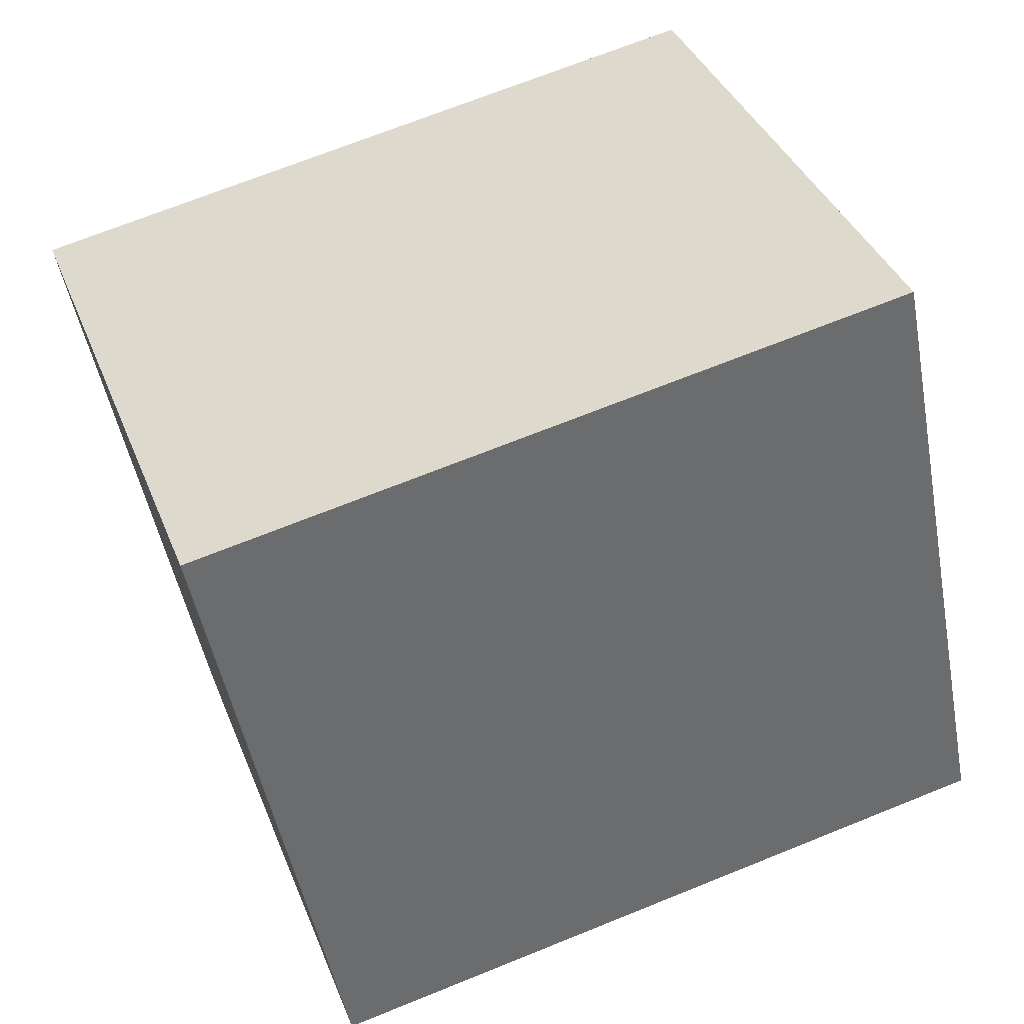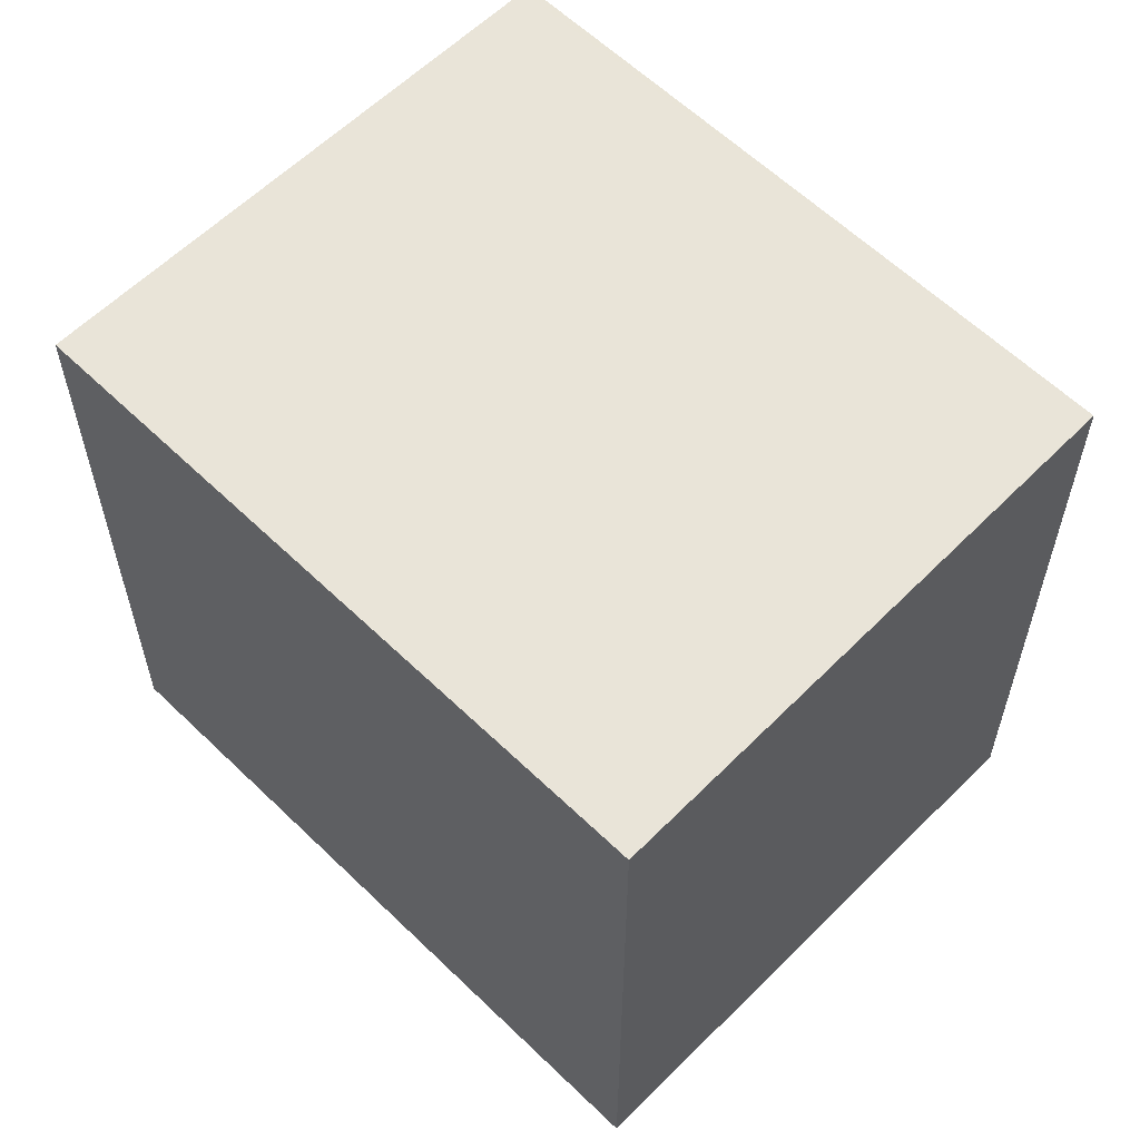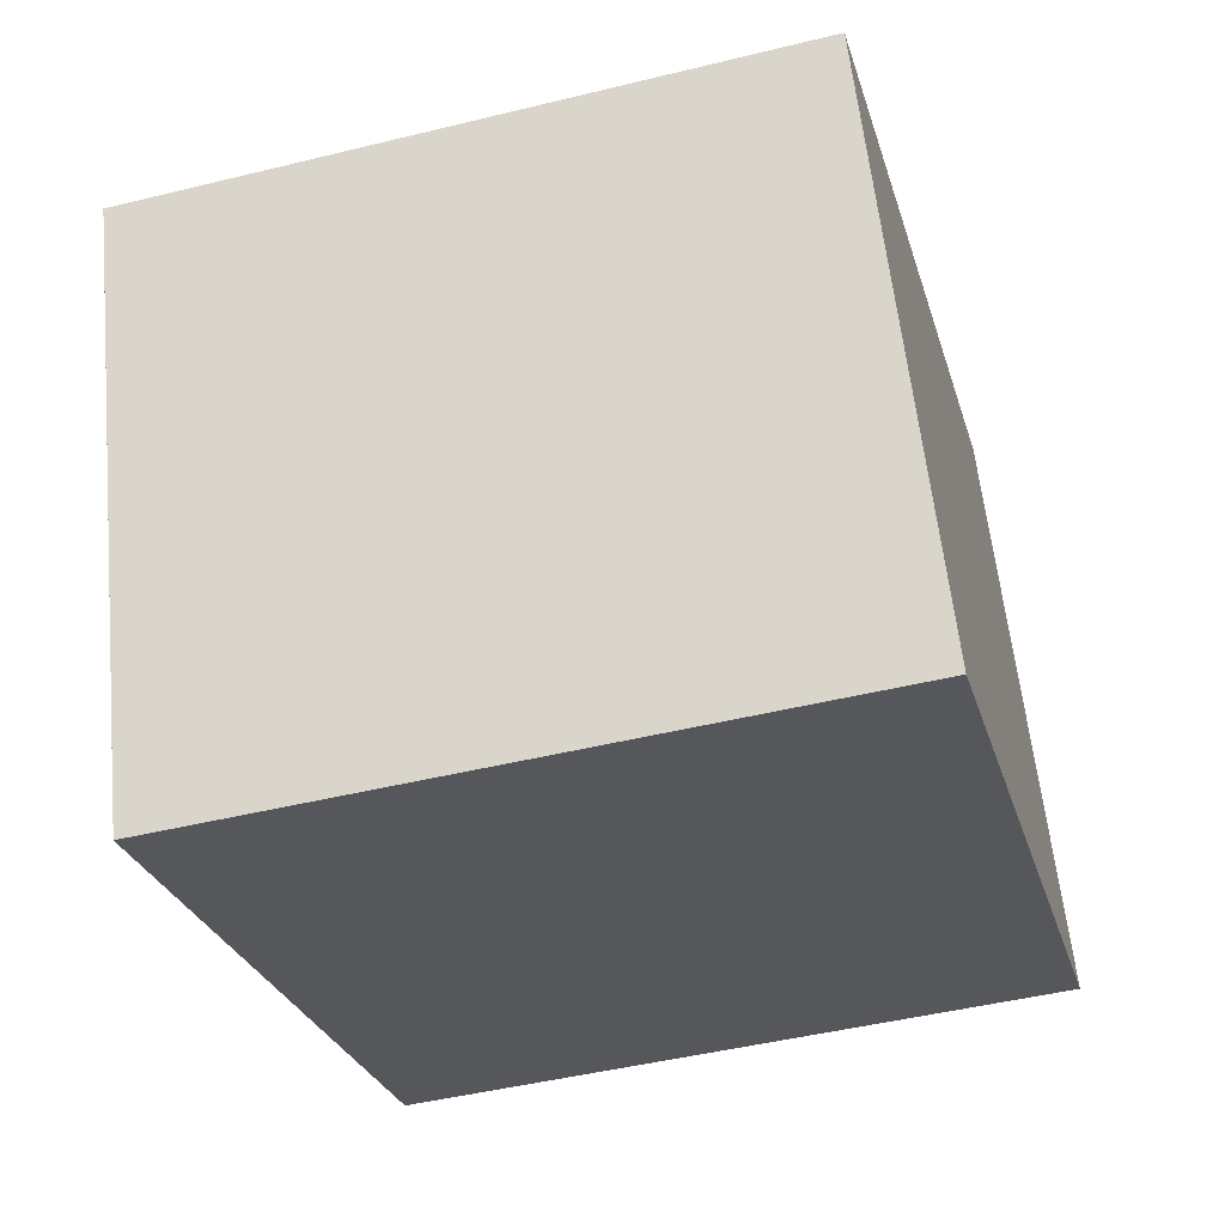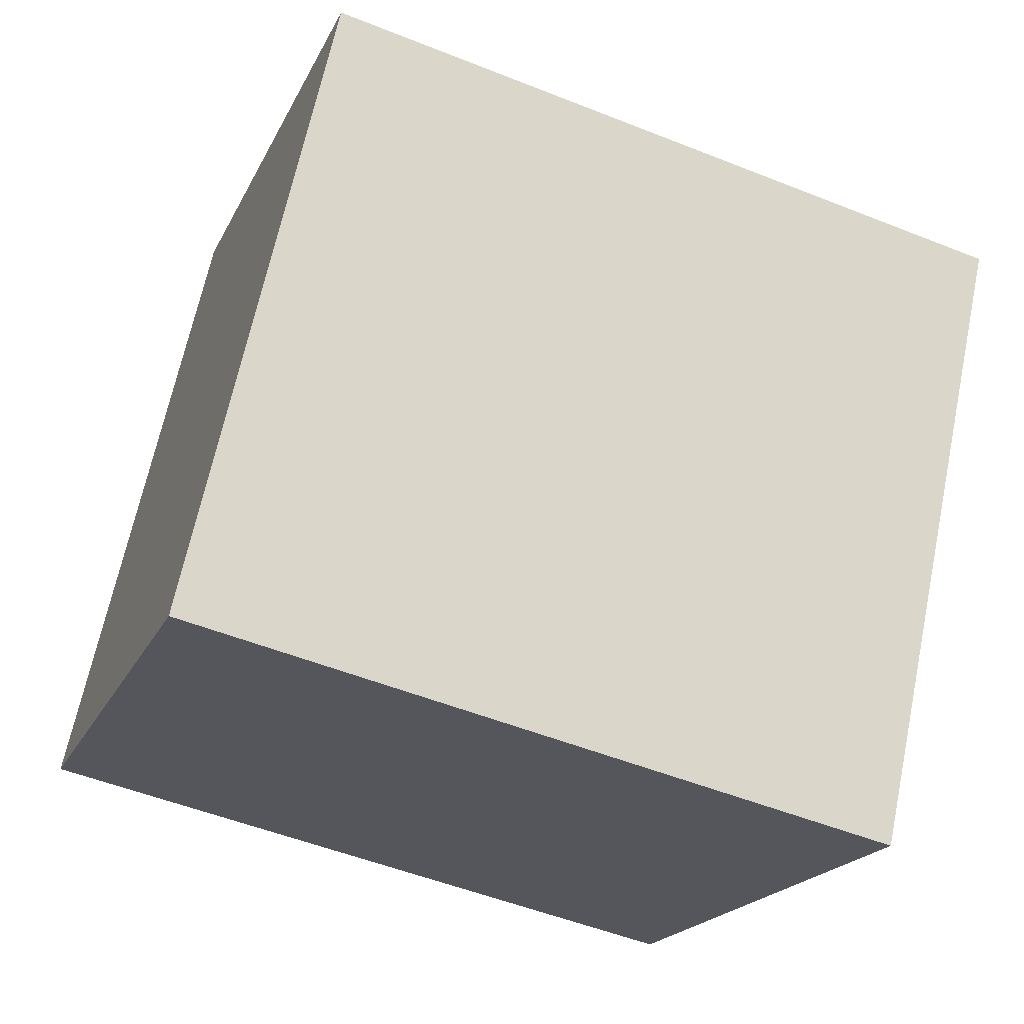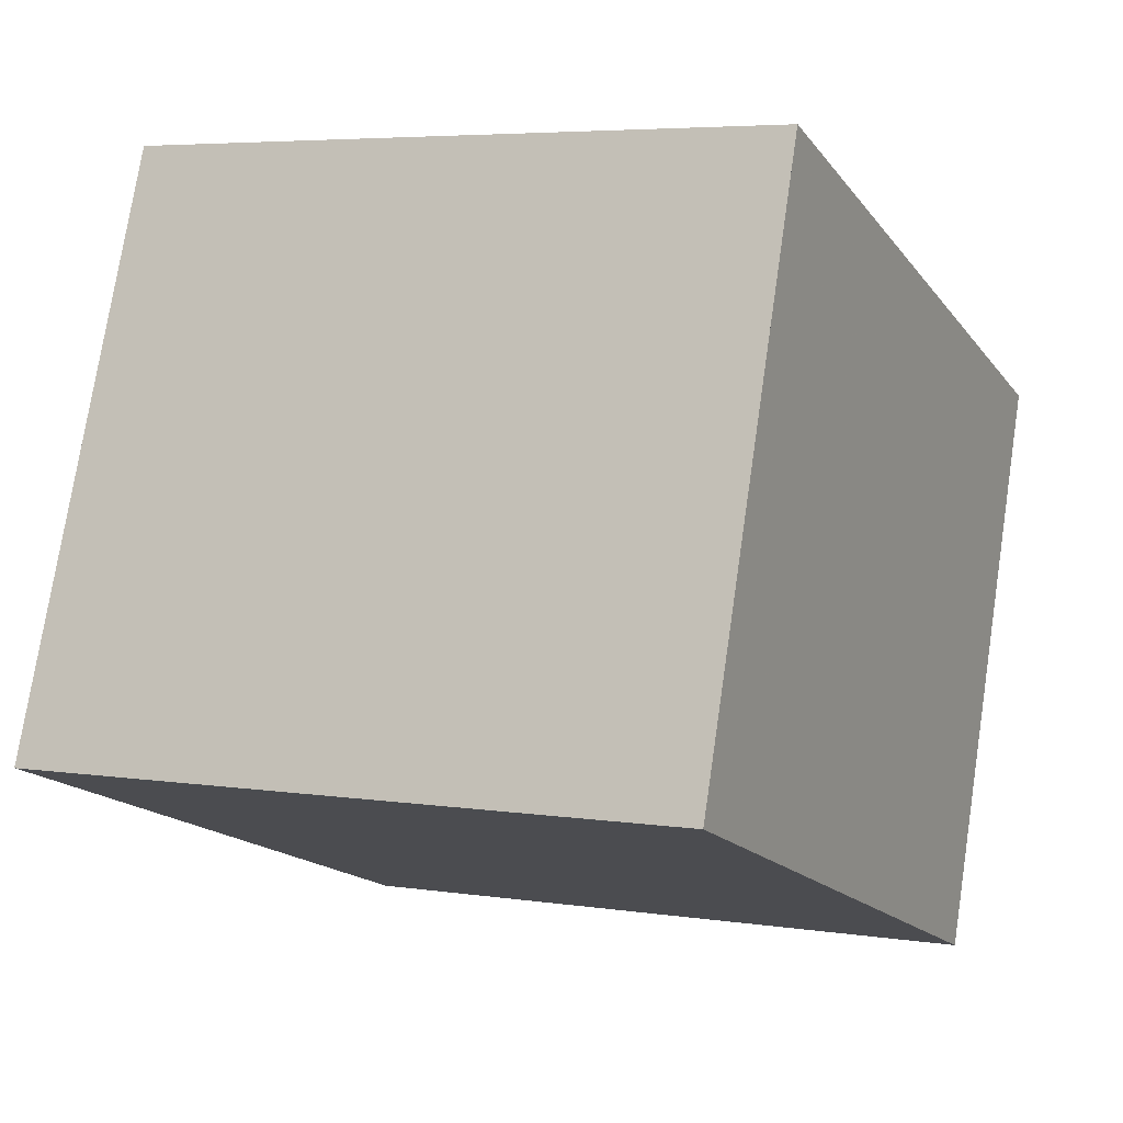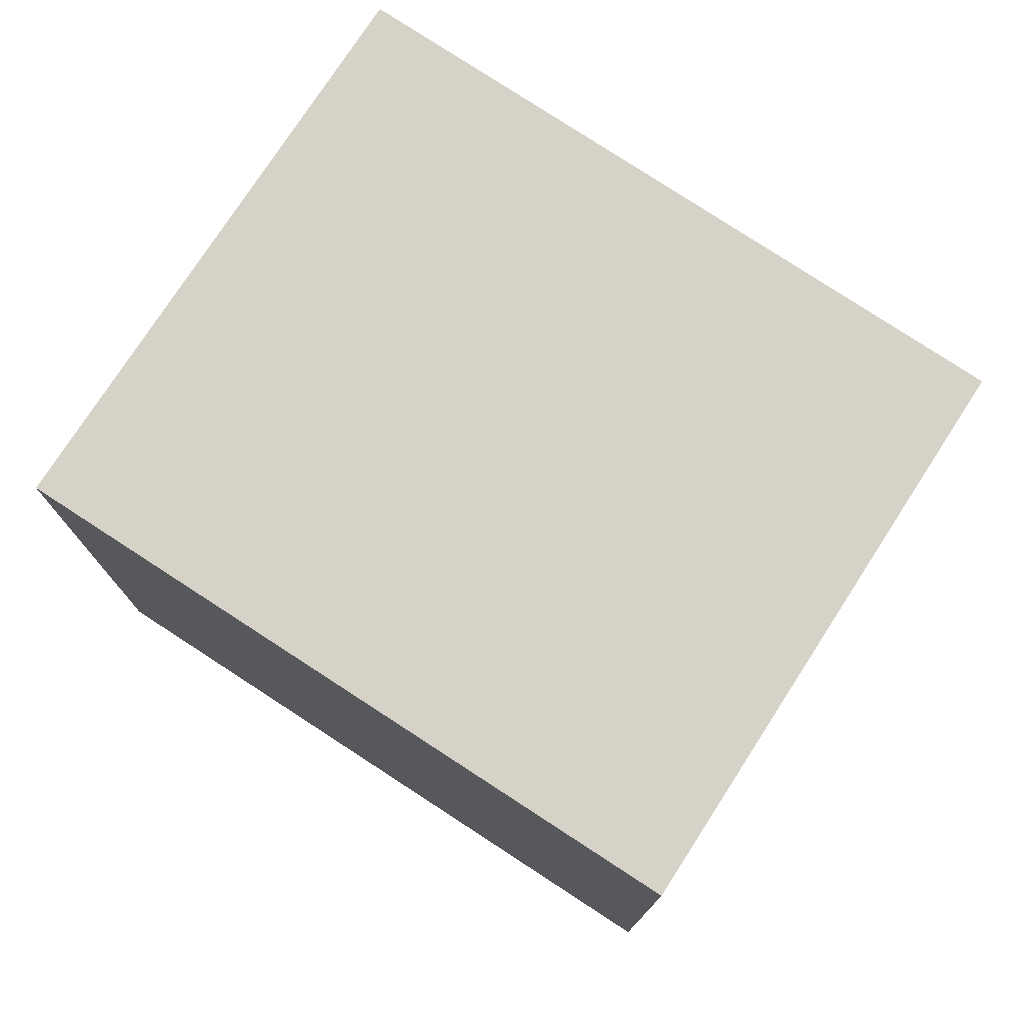
<metadata>
{"format":"obj","ext":"obj","renderer":"f3d","projection":"perspective","resolution":1024,"background":"white","views":[{"elev":-49.1,"azim":10.6,"up":"+Y"},{"elev":59.2,"azim":-115.4,"up":"+Z"},{"elev":-46.7,"azim":-74.4,"up":"+Y"},{"elev":66.1,"azim":-168.2,"up":"+Y"},{"elev":5.2,"azim":115.6,"up":"+Y"},{"elev":77.0,"azim":-127.1,"up":"+Z"}]}
</metadata>
<code>
v -21.3 -2277 2.812
v -22.16 -2275 2.759
v -19.3 -2274 2.762
v -18.46 -2276 2.816
v -22.13 -2275 2.761
v -19.27 -2274 2.764
v -19.36 -2274 2.762
v -19.33 -2274 2.764
v -18.52 -2276 2.816
v -22.12 -2275 2.761
v -22.15 -2275 2.759
v -21.29 -2277 2.812
v -21.3 -2277 2.812
v -21.3 -2277 2.812
v -18.53 -2276 2.815
v -18.47 -2276 2.816
v -21.3 -2277 2.812
v -21.3 -2277 2.812
v -21.3 -2277 0
v -21.3 -2277 0
v -22.15 -2275 2.759
v -22.16 -2275 2.759
v -22.16 -2275 0
v -22.15 -2275 0
v -19.27 -2274 2.764
v -19.3 -2274 2.762
v -19.3 -2274 0
v -19.27 -2274 4.441e-16
v -18.52 -2276 2.816
v -18.46 -2276 2.816
v -18.46 -2276 0
v -18.52 -2276 -4.441e-16
v -22.16 -2275 2.759
v -22.13 -2275 2.761
v -22.13 -2275 0
v -22.16 -2275 0
v -18.47 -2276 2.816
v -19.27 -2274 2.764
v -19.27 -2274 4.441e-16
v -18.47 -2276 0
v -19.3 -2274 2.762
v -19.36 -2274 2.762
v -19.36 -2274 4.441e-16
v -19.3 -2274 0
v -21.29 -2277 2.812
v -18.52 -2276 2.816
v -18.52 -2276 -4.441e-16
v -21.29 -2277 0
v -19.36 -2274 2.762
v -22.15 -2275 2.759
v -22.15 -2275 0
v -19.36 -2274 4.441e-16
v -21.3 -2277 2.812
v -21.29 -2277 2.812
v -21.29 -2277 0
v -21.3 -2277 0
v -22.13 -2275 2.761
v -21.3 -2277 2.812
v -21.3 -2277 0
v -22.13 -2275 0
v -18.46 -2276 2.816
v -18.47 -2276 2.816
v -18.47 -2276 0
v -18.46 -2276 0
v -21.3 -2277 0
v -22.16 -2275 0
v -19.3 -2274 0
v -18.46 -2276 0
f 15 9 12 14
f 11 7 8 10
f 7 3 6 8
f 16 4 9 15
f 10 5 2 11
f 14 12 1 13
f 13 5 10 14
f 14 10 8 15
f 15 8 6 16
f 18 19 20 17
f 22 23 24 21
f 26 27 28 25
f 30 31 32 29
f 34 35 36 33
f 38 39 40 37
f 42 43 44 41
f 46 47 48 45
f 50 51 52 49
f 54 55 56 53
f 58 59 60 57
f 62 63 64 61
f 66 67 68 65

</code>
